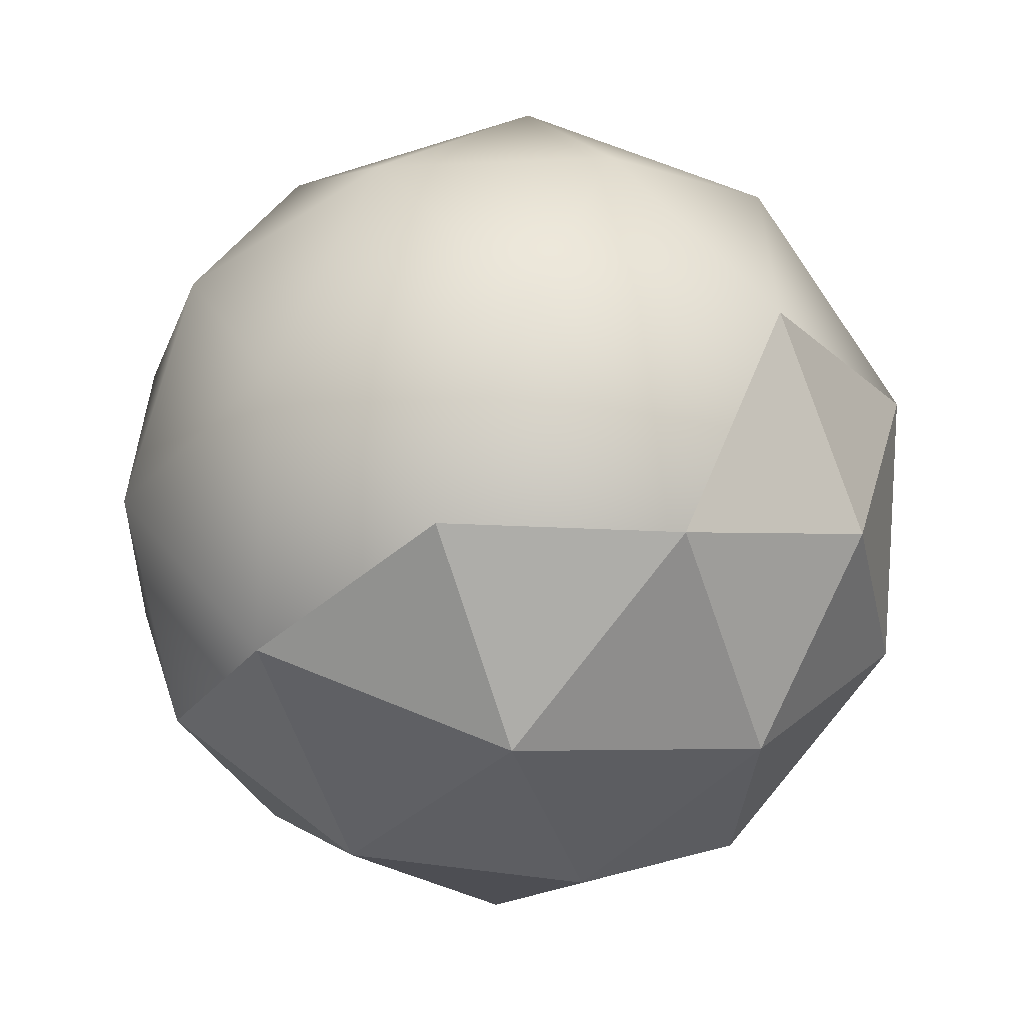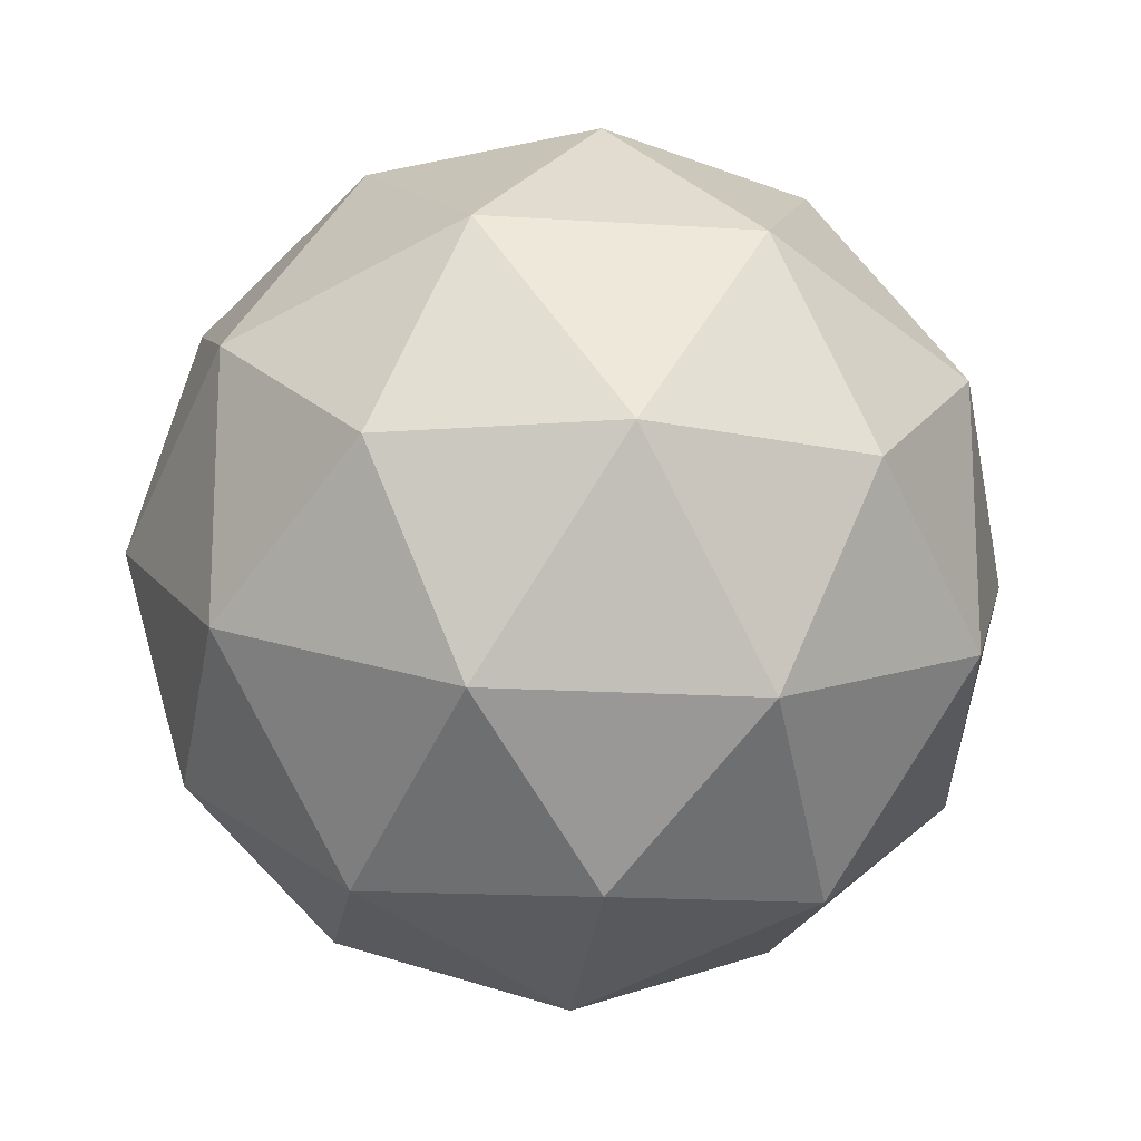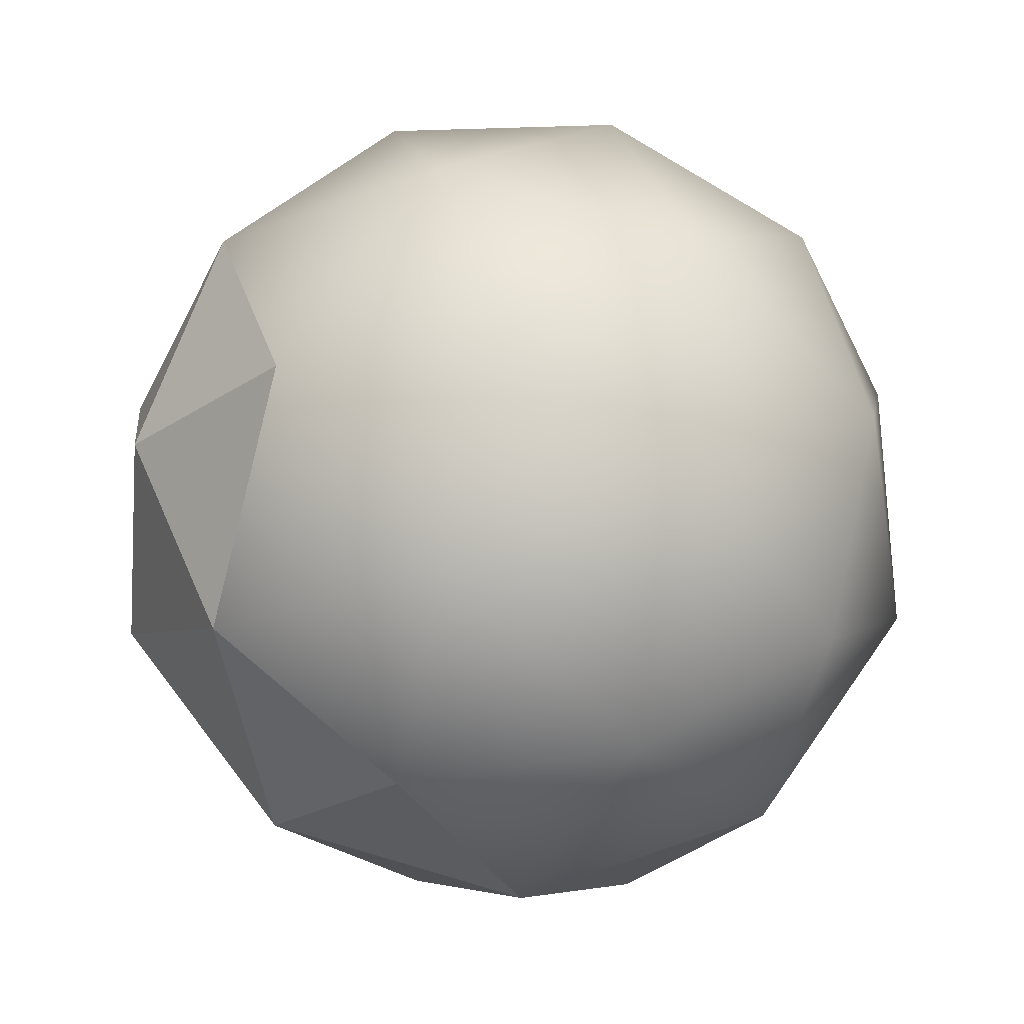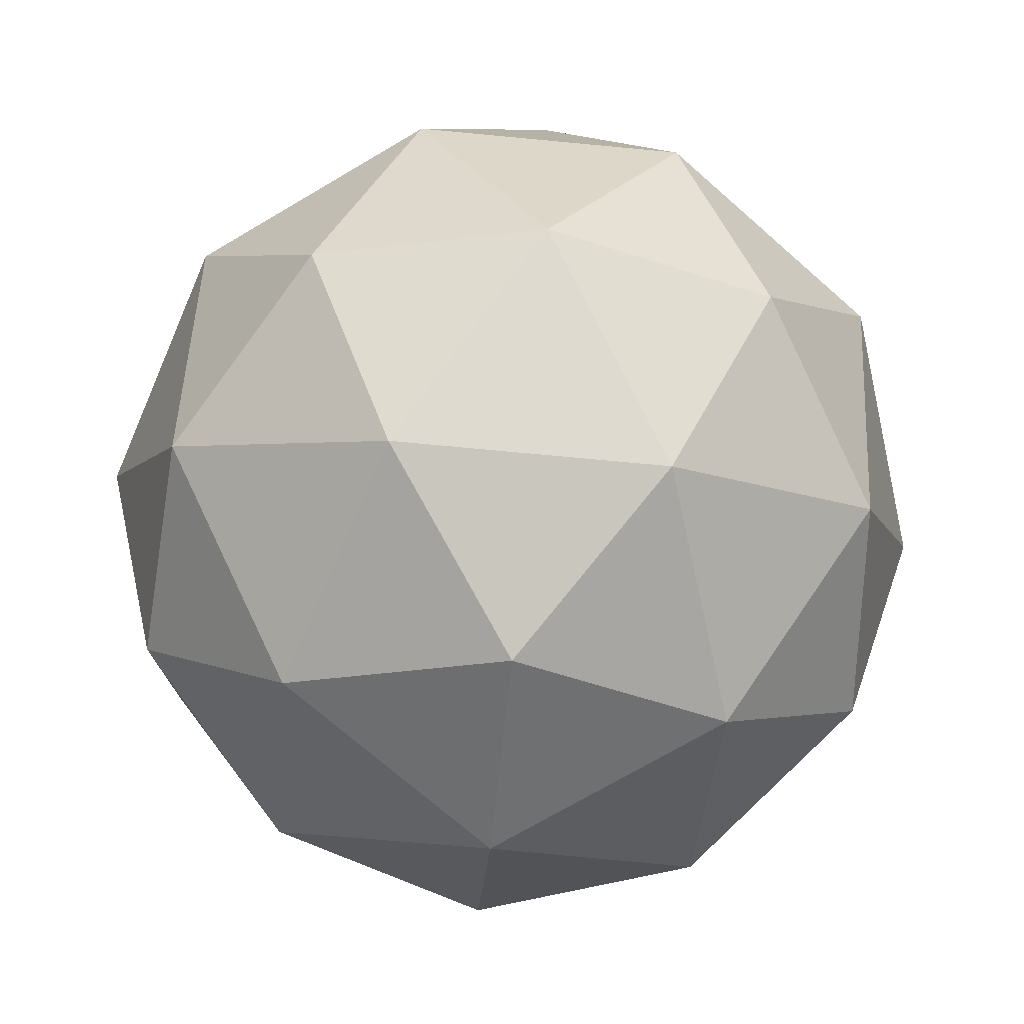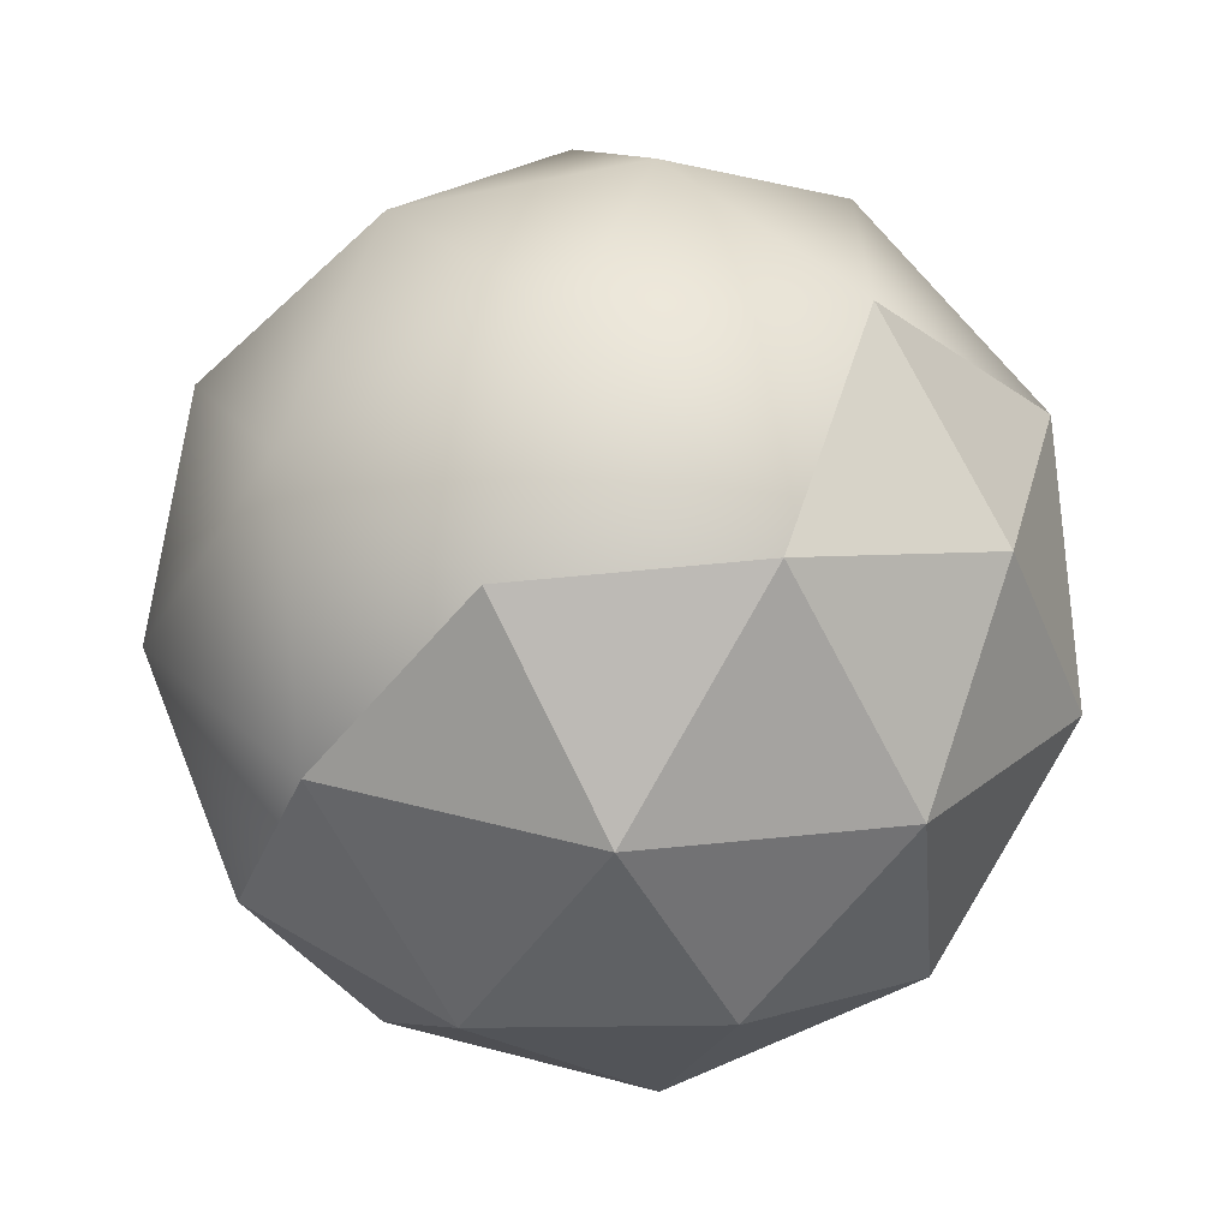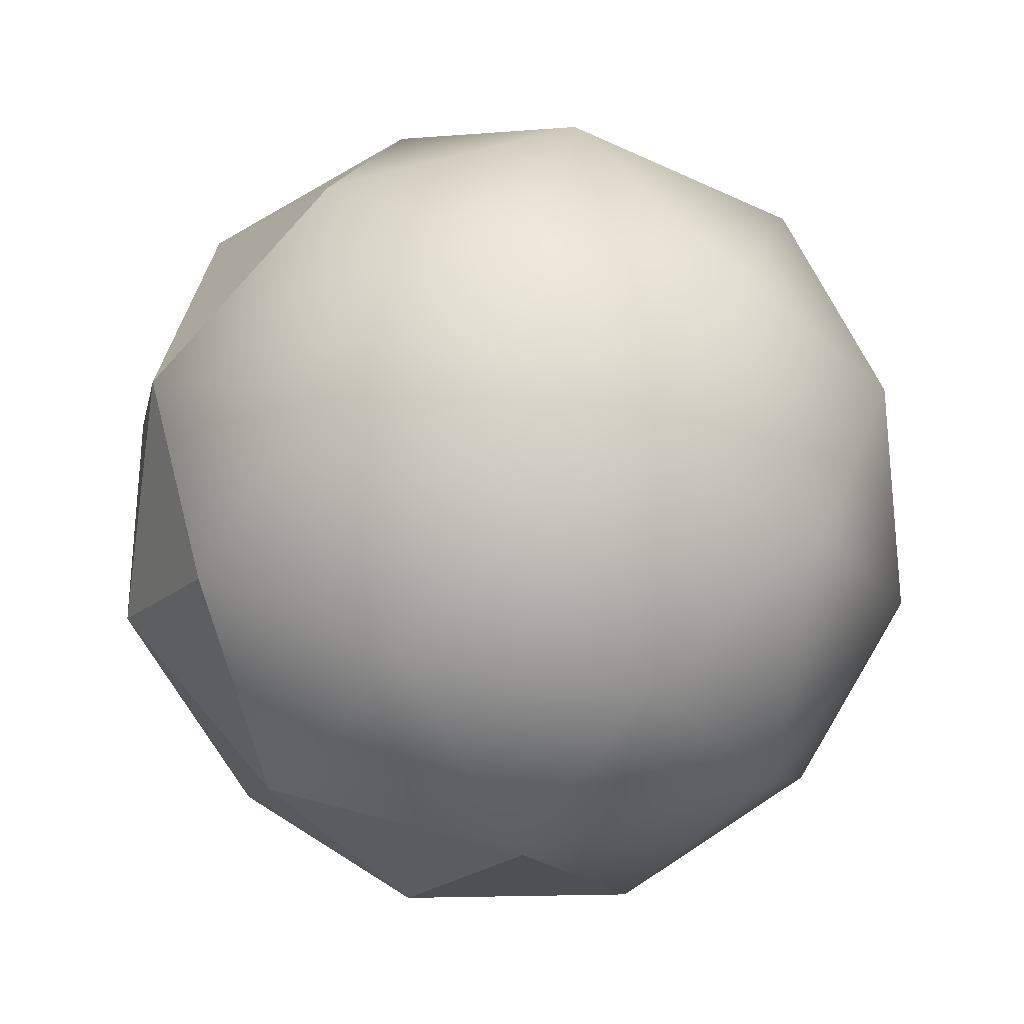
<metadata>
{"format":"obj","ext":"obj","renderer":"f3d","projection":"perspective","resolution":1024,"background":"white","views":[{"elev":-58.2,"azim":166.5,"up":"+Z"},{"elev":-17.3,"azim":-39.1,"up":"+Z"},{"elev":66.7,"azim":-37.2,"up":"+Y"},{"elev":-71.2,"azim":-131.4,"up":"+Y"},{"elev":-64.4,"azim":175.3,"up":"+Z"},{"elev":51.9,"azim":-1.4,"up":"+Y"}]}
</metadata>
<code>
o Icosphere
v 0 -1 0
v 0.7236 -0.4472 0.5257
v -0.2764 -0.4472 0.8506
v -0.8944 -0.4472 0
v -0.2764 -0.4472 -0.8506
v 0.7236 -0.4472 -0.5257
v 0.2764 0.4472 0.8506
v -0.7236 0.4472 0.5257
v -0.7236 0.4472 -0.5257
v 0.2764 0.4472 -0.8506
v 0.8944 0.4472 0
v 0 1 0
v -0.1625 -0.8507 0.5
v 0.4253 -0.8507 0.309
v 0.2629 -0.5257 0.809
v 0.8506 -0.5257 0
v 0.4253 -0.8507 -0.309
v -0.5257 -0.8507 0
v -0.6882 -0.5257 0.5
v -0.1625 -0.8507 -0.5
v -0.6882 -0.5257 -0.5
v 0.2629 -0.5257 -0.809
v 0.9511 0 0.309
v 0.9511 0 -0.309
v 0 0 1
v 0.5878 0 0.809
v -0.9511 0 0.309
v -0.5878 0 0.809
v -0.5878 0 -0.809
v -0.9511 0 -0.309
v 0.5878 0 -0.809
v 0 0 -1
v 0.6882 0.5257 0.5
v -0.2629 0.5257 0.809
v -0.8506 0.5257 0
v -0.2629 0.5257 -0.809
v 0.6882 0.5257 -0.5
v 0.1625 0.8507 0.5
v 0.5257 0.8507 0
v -0.4253 0.8507 0.309
v -0.4253 0.8507 -0.309
v 0.1625 0.8507 -0.5
f 1 14 13
f 2 14 16
f 1 13 18
f 1 18 20
f 1 20 17
f 3 15 25
f 4 19 27
f 5 21 29
f 6 22 31
f 3 25 28
f 4 27 30
f 5 29 32
f 9 35 41
f 36 9 41
f 32 36 10
f 32 29 36
f 29 9 36
f 30 35 9
f 30 27 35
f 27 8 35
f 31 32 10
f 31 22 32
f 22 5 32
f 29 30 9
f 29 21 30
f 21 4 30
f 27 28 8
f 27 19 28
f 19 3 28
f 17 22 6
f 17 20 22
f 20 5 22
f 20 21 5
f 20 18 21
f 18 4 21
f 18 19 4
f 18 13 19
f 13 3 19
f 16 17 6
f 16 14 17
f 14 1 17
f 13 15 3
f 13 14 15
f 14 2 15
f 2 16 23
f 2 23 26
f 6 31 24
f 7 33 38
f 8 34 40
f 10 36 42
f 11 37 39
f 39 42 12
f 39 37 42
f 37 10 42
f 42 41 12
f 42 36 41
f 41 40 12
f 41 35 40
f 35 8 40
f 40 38 12
f 40 34 38
f 34 7 38
f 38 39 12
f 38 33 39
f 33 11 39
f 24 37 11
f 24 31 37
f 31 10 37
f 28 34 8
f 28 25 34
f 25 7 34
f 26 33 7
f 26 23 33
f 23 11 33
f 25 26 7
f 25 15 26
f 15 2 26
f 23 24 11
f 23 16 24
f 16 6 24

</code>
